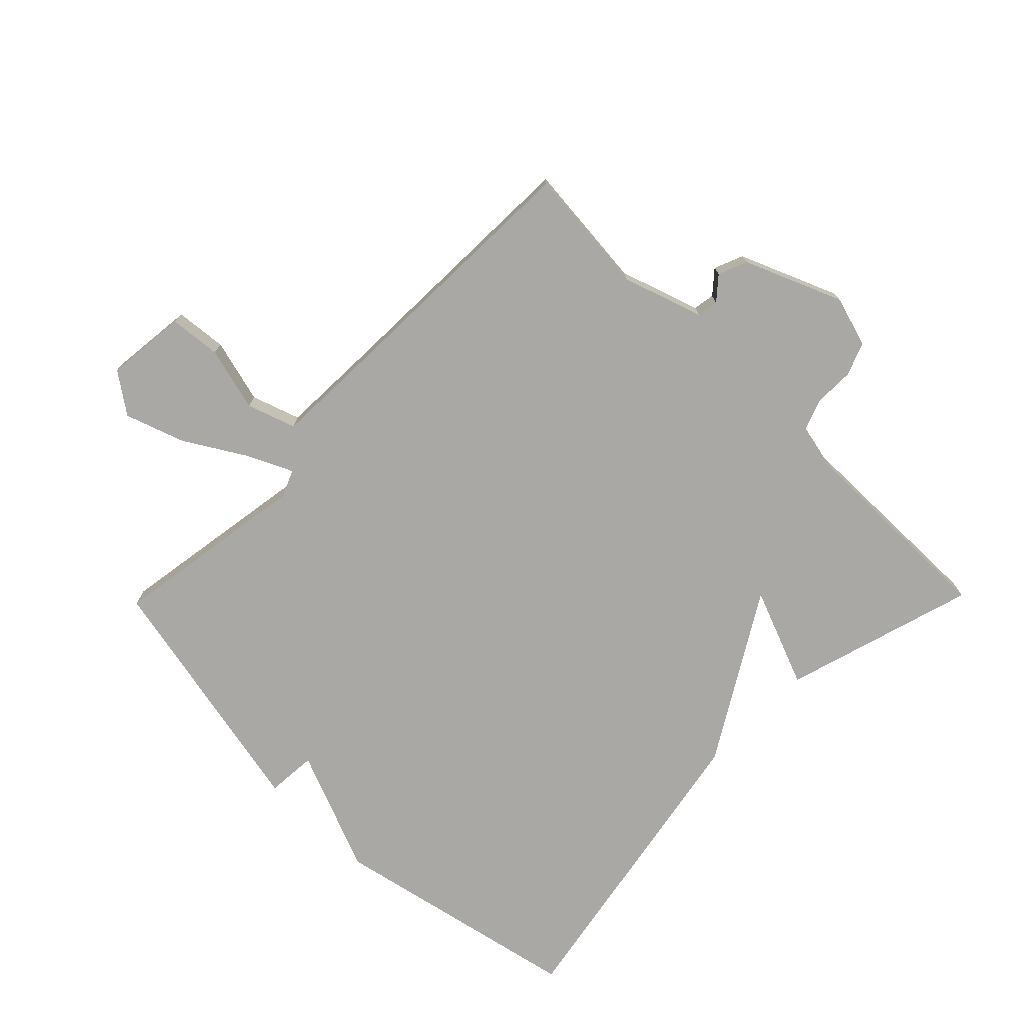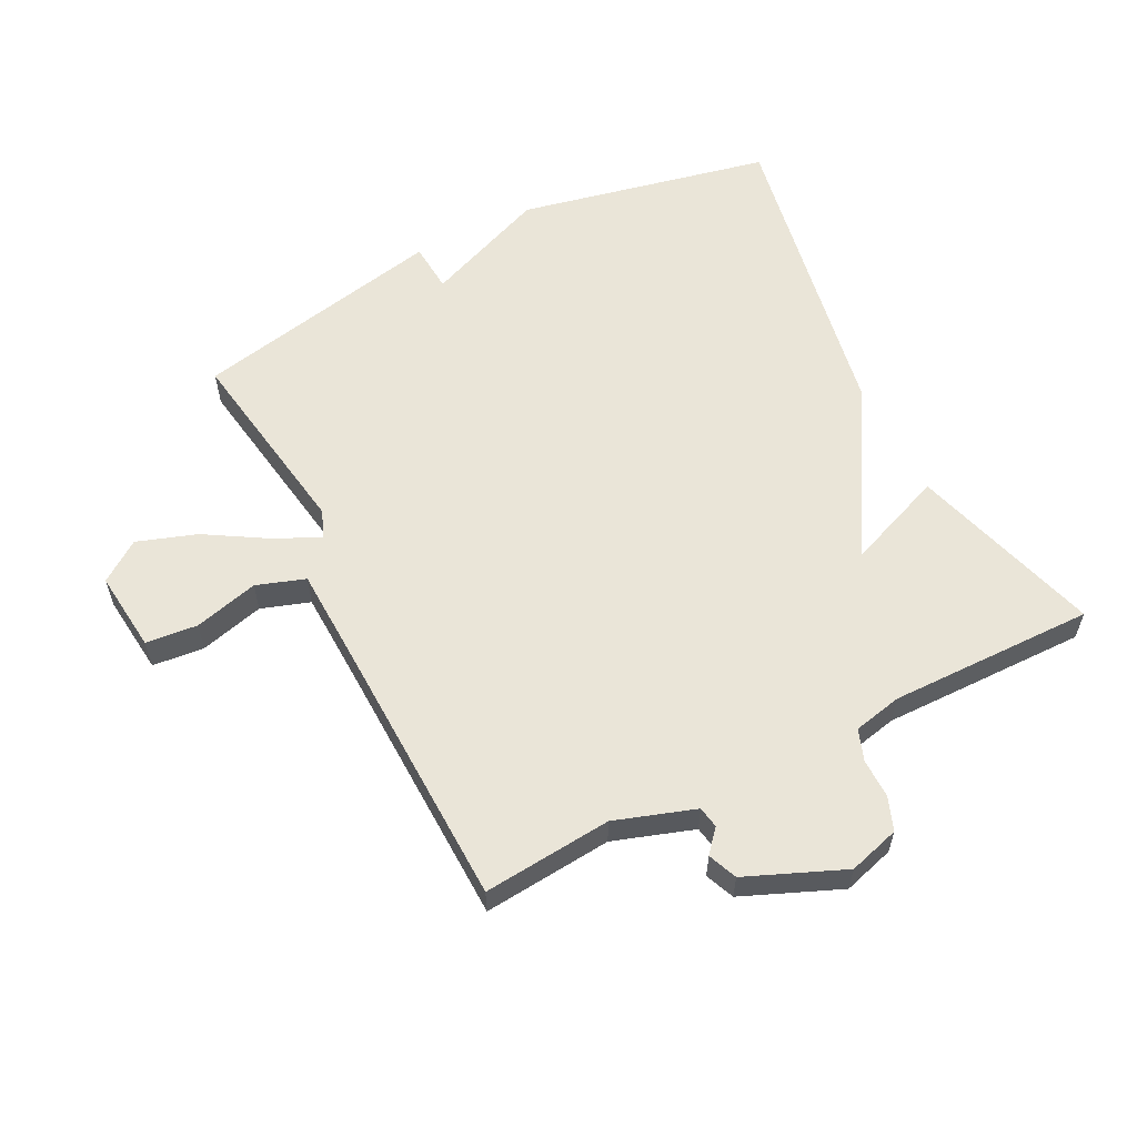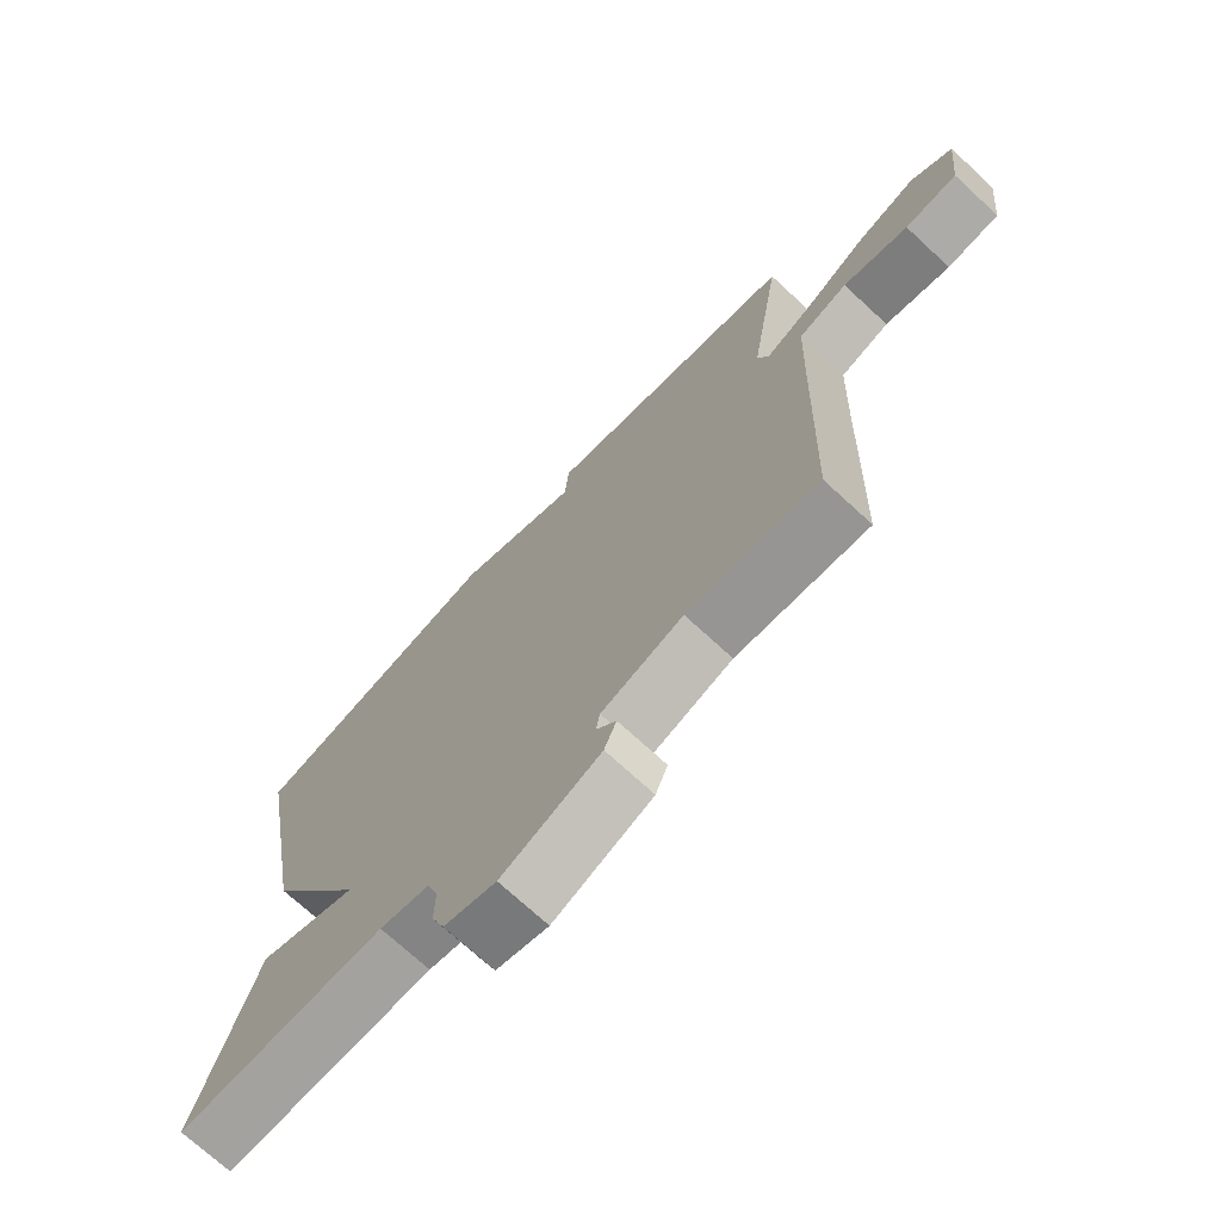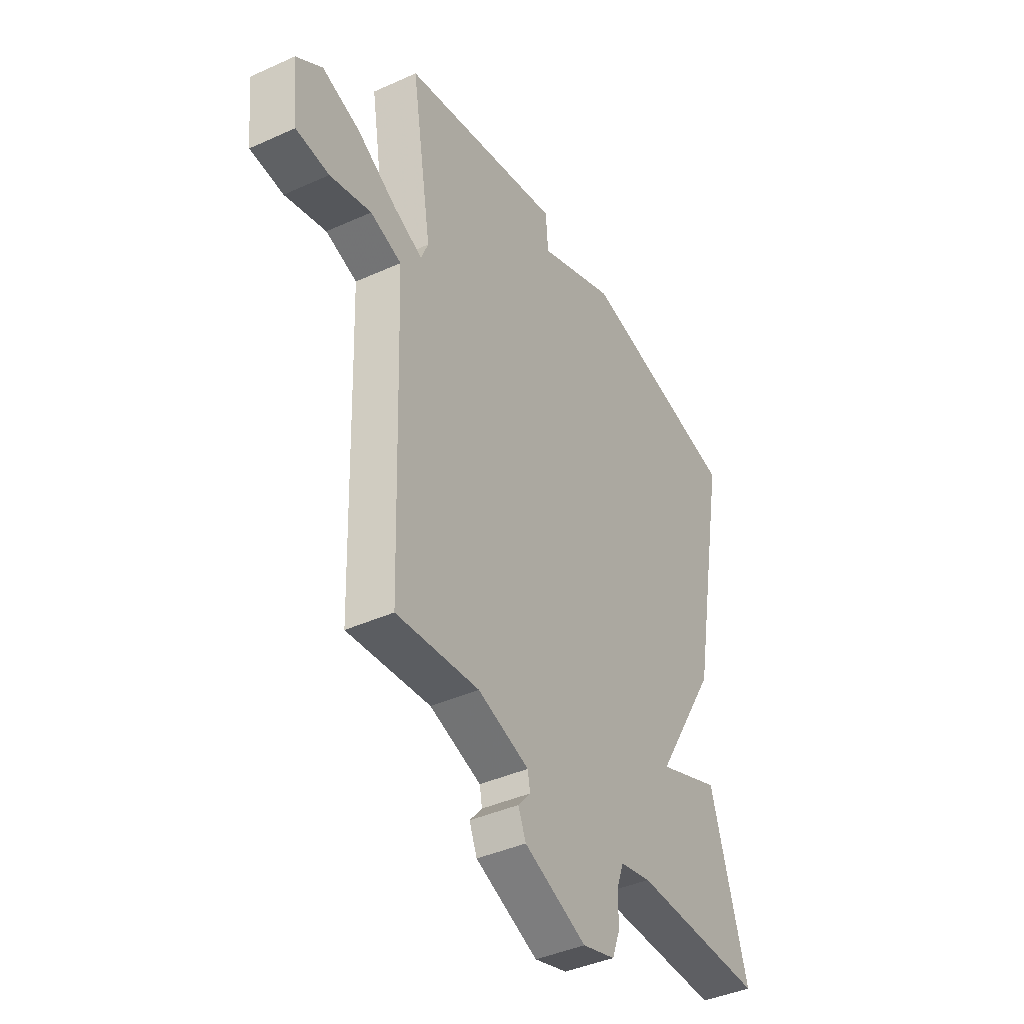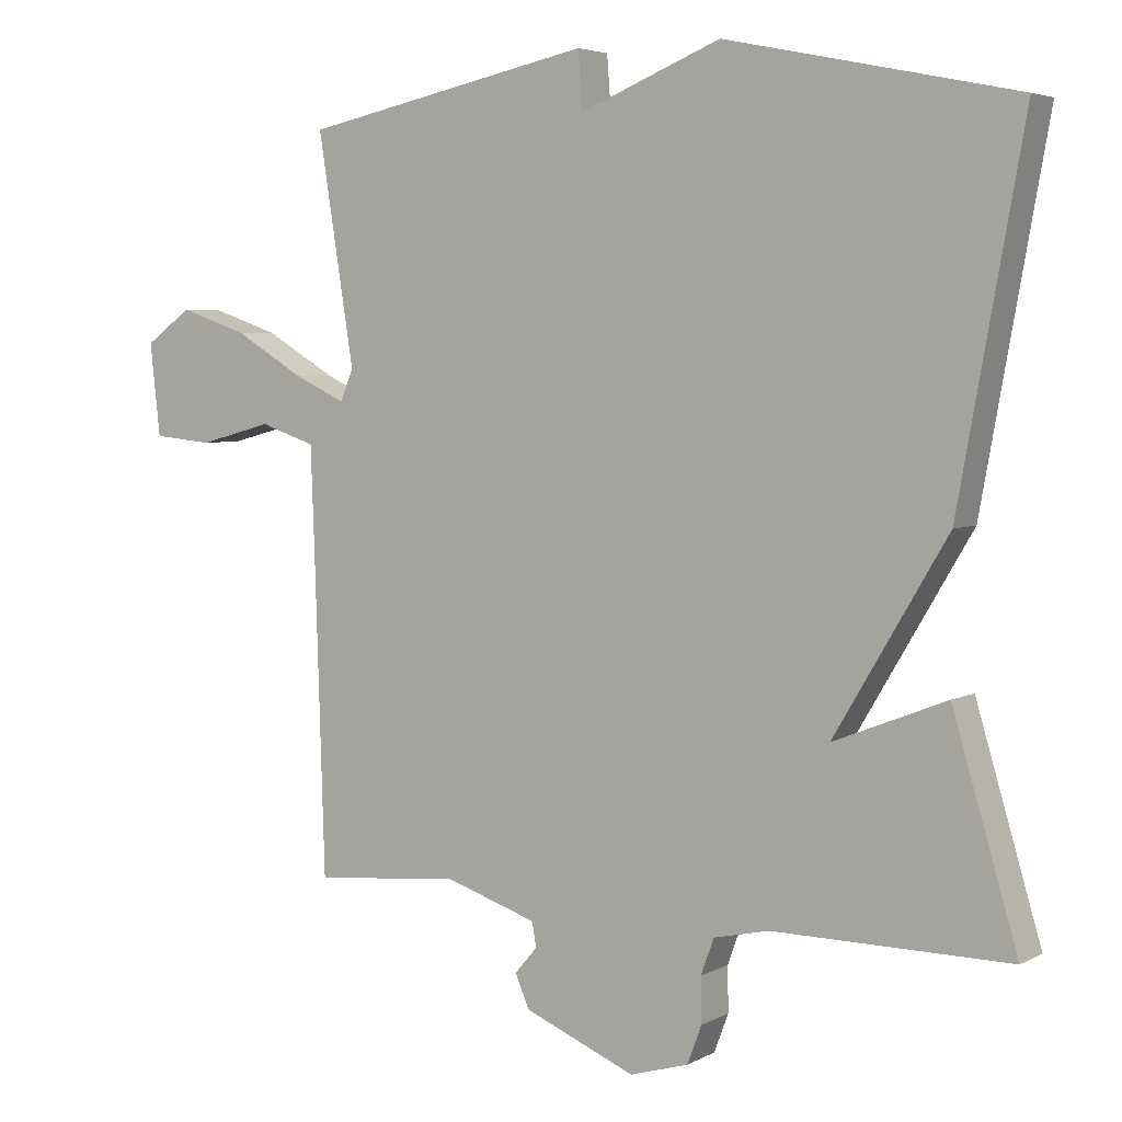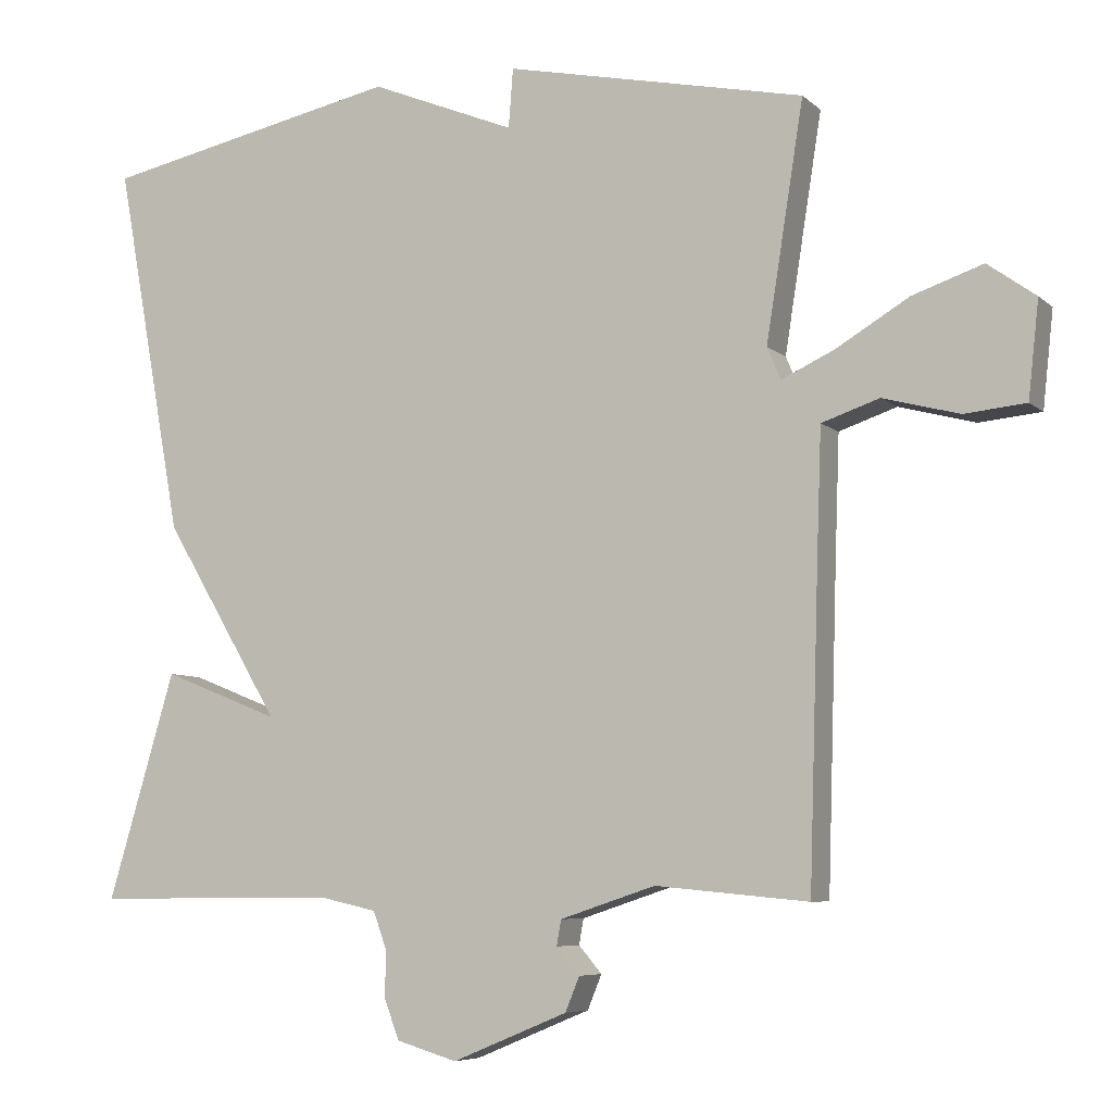
<metadata>
{"format":"obj","ext":"obj","renderer":"f3d","projection":"perspective","resolution":1024,"background":"white","views":[{"elev":-75.1,"azim":135.6,"up":"+Y"},{"elev":58.7,"azim":153.2,"up":"+Y"},{"elev":-71.9,"azim":47.2,"up":"+Z"},{"elev":-40.9,"azim":118.9,"up":"+Z"},{"elev":4.4,"azim":-148.2,"up":"+Z"},{"elev":-6.6,"azim":24.3,"up":"+Z"}]}
</metadata>
<code>
v 0.5 0.07 0.5
v 0.45 0.07 0.185
v 0.468 0.07 0.142
v 0.539 0.07 0.175
v 0.636 0.07 0.233
v 0.73 0.07 0.265
v 0.794 0.07 0.219
v 0.78 0.07 0.091
v 0.698 0.07 0.083
v 0.596 0.07 0.11
v 0.519 0.07 0.084
v 0.513 0.07 -0.081
v 0.5 0.07 -0.5
v 0.296 0.07 -0.481
v 0.169 0.07 -0.523
v 0.163 0.07 -0.557
v 0.194 0.07 -0.593
v 0.175 0.07 -0.639
v 0.021 0.07 -0.703
v -0.06 0.07 -0.679
v -0.08 0.07 -0.626
v -0.079 0.07 -0.564
v -0.097 0.07 -0.514
v -0.174 0.07 -0.497
v -0.5 0.07 -0.5
v -0.41 0.07 -0.197
v -0.254 0.07 -0.259
v -0.41 0.07 0.003
v -0.5 0.07 0.5
v -0.1 0.07 0.584
v 0.094 0.07 0.505
v 0.1 0.07 0.584
v 0.5 0 0.5
v 0.45 0 0.185
v 0.468 0 0.142
v 0.539 0 0.175
v 0.636 0 0.233
v 0.73 0 0.265
v 0.794 0 0.219
v 0.78 0 0.091
v 0.698 0 0.083
v 0.596 0 0.11
v 0.519 0 0.084
v 0.513 0 -0.081
v 0.5 0 -0.5
v 0.296 0 -0.481
v 0.169 0 -0.523
v 0.163 0 -0.557
v 0.194 0 -0.593
v 0.175 0 -0.639
v 0.021 0 -0.703
v -0.06 0 -0.679
v -0.08 0 -0.626
v -0.079 0 -0.564
v -0.097 0 -0.514
v -0.174 0 -0.497
v -0.5 0 -0.5
v -0.41 0 -0.197
v -0.254 0 -0.259
v -0.41 0 0.003
v -0.5 0 0.5
v -0.1 0 0.584
v 0.094 0 0.505
v 0.1 0 0.584
f 31 32 1 2
f 31 2 3
f 30 31 3
f 29 30 3
f 28 29 3
f 27 28 3
f 24 25 26 27
f 27 3 4
f 24 27 4
f 23 24 4
f 22 23 4 5
f 20 21 22
f 19 20 22
f 18 19 22
f 17 18 22
f 16 17 22
f 15 16 22
f 14 15 22
f 12 13 14
f 11 12 14 22
f 8 9 10
f 7 8 10
f 6 7 10
f 5 6 10
f 5 10 11
f 5 11 22
f 34 33 64 63
f 35 34 63
f 35 63 62
f 35 62 61
f 35 61 60
f 35 60 59
f 59 58 57 56
f 36 35 59
f 36 59 56
f 36 56 55
f 37 36 55 54
f 54 53 52
f 54 52 51
f 54 51 50
f 54 50 49
f 54 49 48
f 54 48 47
f 54 47 46
f 46 45 44
f 54 46 44 43
f 42 41 40
f 42 40 39
f 42 39 38
f 42 38 37
f 43 42 37
f 54 43 37
f 1 33 34 2
f 2 34 35 3
f 3 35 36 4
f 4 36 37 5
f 5 37 38 6
f 6 38 39 7
f 7 39 40 8
f 8 40 41 9
f 9 41 42 10
f 10 42 43 11
f 11 43 44 12
f 12 44 45 13
f 13 45 46 14
f 14 46 47 15
f 15 47 48 16
f 16 48 49 17
f 17 49 50 18
f 18 50 51 19
f 19 51 52 20
f 20 52 53 21
f 21 53 54 22
f 22 54 55 23
f 23 55 56 24
f 24 56 57 25
f 25 57 58 26
f 26 58 59 27
f 27 59 60 28
f 28 60 61 29
f 29 61 62 30
f 30 62 63 31
f 31 63 64 32
f 32 64 33 1

</code>
